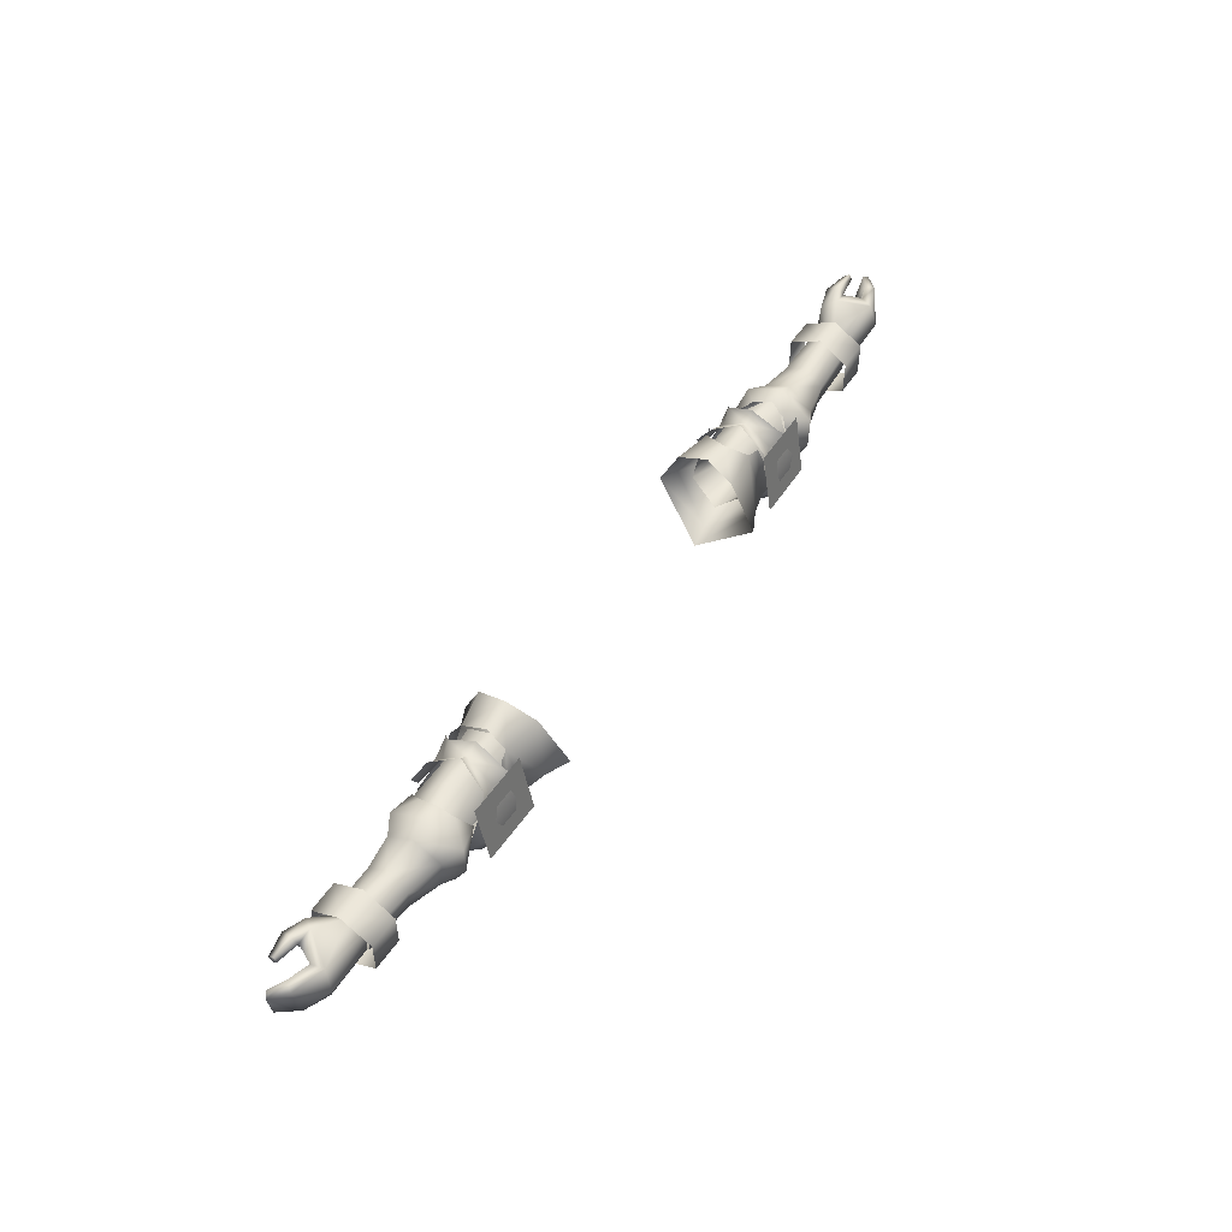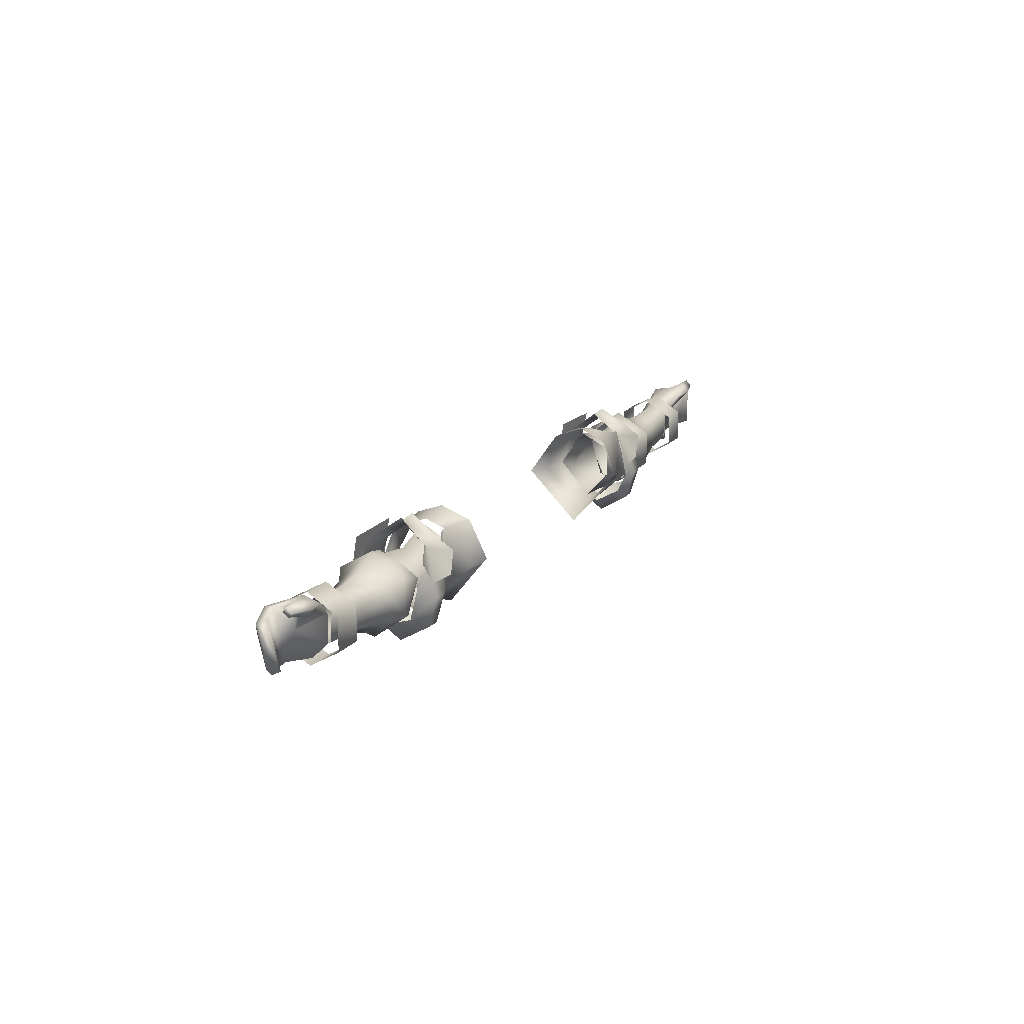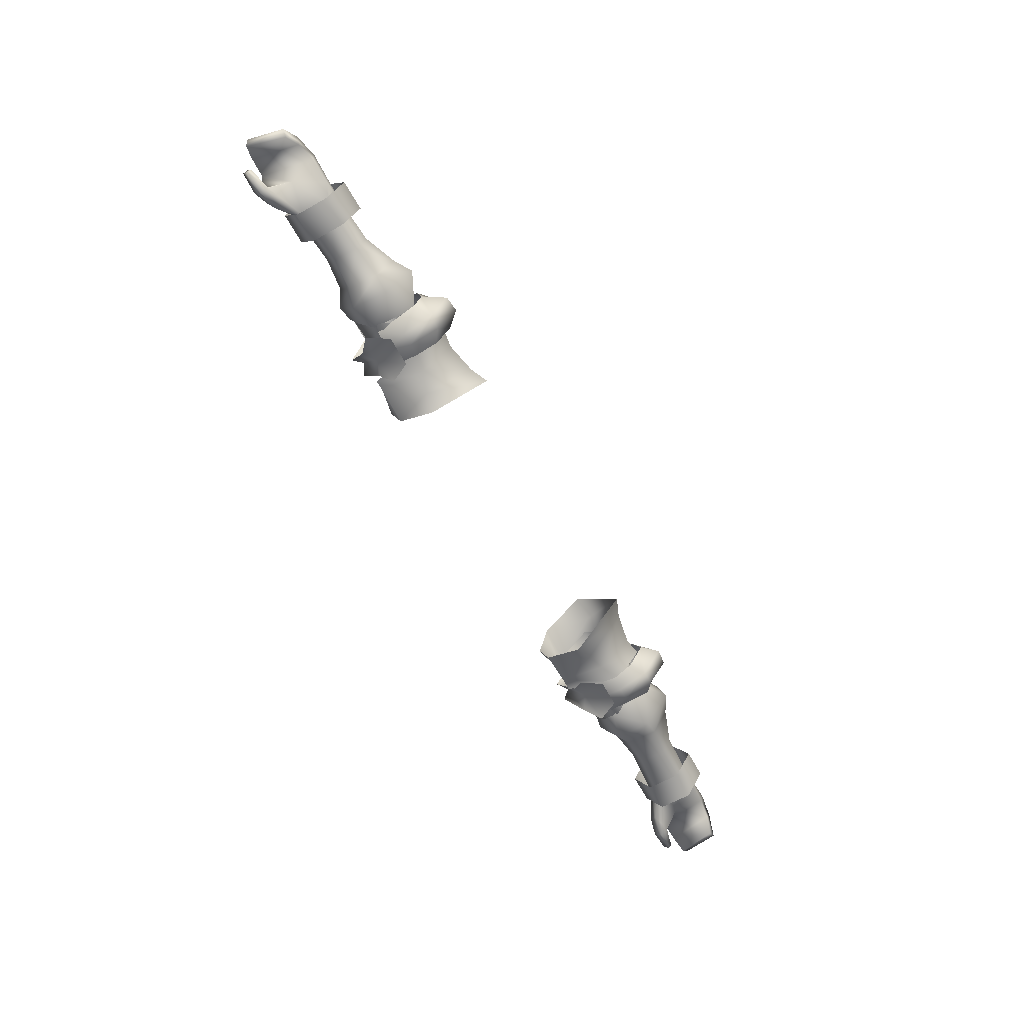
<metadata>
{"format":"obj","ext":"obj","renderer":"f3d","projection":"perspective","resolution":1024,"background":"white","views":[{"elev":51.8,"azim":122.9,"up":"+Z"},{"elev":17.9,"azim":-62.9,"up":"+Z"},{"elev":-65.8,"azim":119.1,"up":"+Y"}]}
</metadata>
<code>
g mesh00
v 79.16 40.83 -0.606
v 77.71 38.89 -5.797
v 69.68 39.19 -4.715
v 69.79 36.47 -6.036
v 69.91 36.77 2.399
v 69.94 33.72 0.5669
v 73.55 32.46 3.745
v 69.68 39.19 -4.715
v 69.58 39.63 -2.298
v 79.16 40.83 -0.606
v 69.45 39.41 0.1173
v 78.49 39.7 3.711
v 69.91 36.77 2.399
v 75.04 34.72 5.343
v 73.55 32.46 3.745
v 77.71 38.89 -5.797
v 77.4 36.86 -5.507
v 69.79 36.47 -6.036
v 72.89 34.83 -6.055
v 69.91 33.79 -4.467
v 75.9 35.83 -0.4233
v 69.94 33.72 0.5669
v 77.46 32.54 2.989
v 73.55 32.46 3.745
f 1 2 3
f 3 2 4
f 5 6 7
f 8 9 10
f 10 9 11
f 10 11 12
f 12 11 13
f 12 13 14
f 14 13 15
f 16 17 18
f 18 17 19
f 18 19 20
f 20 19 21
f 20 21 22
f 22 21 23
f 22 23 24
v 43.69 41.26 -10.53
v 46.28 40.26 -8.551
v 46.22 36.15 -9.806
v 43.4 28.93 -4.851
v 45.54 30.94 -0.5836
v 41.78 30.73 -0.2024
v 38.56 30.74 -0.211
v 41.08 28.85 -4.89
v 41.78 30.73 -0.2024
v 43.38 32.93 -7.557
v 47.07 30.82 -1.084
v 37.25 31.19 -4.716
v 37.25 31.19 -4.716
v 32.5 31.26 -3.499
v 43.38 32.93 -7.557
v 32.5 35.87 -8.438
v 43.45 37.55 -7.262
v 37.01 40.86 -4.539
v 46.65 41.31 -0.722
v 36.93 39.93 -0.3142
v 43.24 35.7 3.069
v 38.56 30.74 -0.211
v 38.66 29.72 -4.926
v 41.08 28.85 -4.89
v 38.44 31.4 -8.647
v 40.96 30.49 -10.45
v 38.36 36.15 -11.38
v 40.88 36.15 -14.08
v 46.28 40.26 -8.551
v 43.69 41.26 -10.53
v 43.61 43.68 -4.857
v 40.96 41.48 -10.45
v 40.96 43.89 -4.886
v 38.44 40.65 -8.647
v 38.66 42.62 -4.926
v 40.88 36.15 -14.08
v 43.77 36.15 -13.81
v 40.96 30.49 -10.45
v 43.56 30.7 -10.52
v 41.08 28.85 -4.89
v 43.4 28.93 -4.851
v 38.66 42.62 -4.926
v 38.6 42.64 -0.3829
v 40.96 43.89 -4.886
v 41.85 42.57 -0.2041
v 43.61 43.68 -4.857
v 45.54 41.77 -0.5836
v 46.28 40.26 -8.551
v 45.54 30.94 -0.5836
v 43.4 28.93 -4.851
v 46.28 32.6 -8.551
v 43.56 30.7 -10.52
v 46.22 36.15 -9.806
v 43.77 36.15 -13.81
v 43.69 41.26 -10.53
v 40.96 41.48 -10.45
v 38.44 40.65 -8.647
v 43.24 35.7 3.069
v 49.96 36.66 3.683
v 46.65 41.31 -0.722
v 49.96 36.66 3.683
v 43.24 35.7 3.069
v 47.07 30.82 -1.084
v 37.2 32.14 1.347
v 37.25 31.19 -4.716
f 25 26 27
f 28 29 30
f 31 32 33
f 34 35 36
f 37 38 39
f 39 38 40
f 39 40 41
f 41 40 42
f 41 42 43
f 43 42 44
f 43 44 45
f 46 47 48
f 48 47 49
f 48 49 50
f 50 49 51
f 50 51 52
f 53 54 55
f 55 54 56
f 55 56 57
f 57 56 58
f 57 58 59
f 60 61 62
f 62 61 63
f 62 63 64
f 64 63 65
f 64 65 30
f 66 67 68
f 68 67 69
f 68 69 70
f 70 69 71
f 70 71 72
f 73 74 75
f 75 74 76
f 75 76 77
f 77 76 78
f 77 78 79
f 79 78 52
f 79 52 80
f 80 52 51
f 80 51 81
f 82 83 84
f 85 86 87
f 87 86 88
f 87 88 89
v 71.15 42.01 1.186
v 65.66 41.98 1.034
v 71.18 36.59 4.126
v 54.43 36.65 -8.756
v 60.49 32.91 -4.797
v 54.72 31.83 -5.708
v 51.1 36.84 -10.66
v 50.98 41.27 -9.179
v 54.47 41.29 -5.901
v 65.67 42.02 -5.19
v 35.62 42.86 5.16
v 46.86 42.67 5.032
v 35.49 43.88 -0.6214
v 46.73 43.69 -0.7512
v 35.49 43.88 -0.6214
v 46.73 43.69 -0.7512
v 35.36 44.91 -6.404
v 46.6 44.71 -6.535
v 69.18 36.59 2.524
v 69.29 39.84 -0.08982
v 60.56 40.31 -0.8256
v 69.57 39.64 -4.317
v 69.55 36.35 -6.048
v 60.55 36.2 -6.536
v 69.2 33.79 -4.567
v 51.43 37.11 4.662
v 50.97 43.37 0.8247
v 47.83 39.73 2.307
v 46.12 41.69 -0.6459
v 54.75 32.32 0.08123
v 54.72 31.83 -5.708
v 60.49 32.91 -4.797
v 60.55 39.84 -5.082
v 48.53 37.02 4.136
v 48.09 33.5 2.385
v 51.66 30.58 0.9567
v 46.63 30.71 -0.4904
v 51.51 30.39 -5.711
v 45.59 33.42 -8.158
v 54.49 36.98 2.669
v 46.35 38.26 -8.134
v 50.86 43.33 -5.306
v 54.21 41.65 -0.4255
v 60.45 36.68 1.796
v 60.48 33.07 -0.1977
v 69.2 33.79 -4.567
v 51.31 33.73 -7.991
v 65.67 36.61 4.115
v 65.7 31.05 0.97
v 71.13 31.07 0.9726
v 65.71 31.06 -5.084
v 71.2 31.05 -5.076
v 65.65 36.61 -8.461
v 71.18 36.58 -8.386
v 71.16 41.98 -5.163
v 51.51 30.39 -5.711
v 45.59 33.42 -8.158
v 69.24 33.41 0.6309
f 90 91 92
f 93 94 95
f 96 97 98
f 91 90 99
f 100 101 102
f 102 101 103
f 104 105 106
f 106 105 107
f 108 109 110
f 111 112 113
f 113 112 114
f 113 114 94
f 115 116 117
f 117 116 118
f 119 120 121
f 94 93 113
f 113 93 122
f 113 122 111
f 117 123 115
f 115 123 124
f 115 124 125
f 125 124 126
f 125 126 127
f 127 126 128
f 127 120 125
f 125 120 119
f 125 119 115
f 115 119 129
f 115 129 116
f 130 118 131
f 131 118 116
f 131 116 132
f 132 116 129
f 132 129 133
f 133 129 119
f 133 119 134
f 134 119 121
f 134 121 135
f 109 111 110
f 110 111 122
f 110 122 98
f 98 122 93
f 98 93 96
f 96 93 95
f 96 95 136
f 91 137 92
f 92 137 138
f 92 138 139
f 139 138 140
f 139 140 141
f 141 140 142
f 141 142 143
f 143 142 99
f 143 99 144
f 144 99 90
f 95 145 136
f 136 145 146
f 136 146 96
f 96 146 130
f 96 130 97
f 97 130 131
f 97 131 98
f 98 131 132
f 98 132 110
f 110 132 133
f 110 133 108
f 108 133 134
f 108 134 147
f 147 134 135
v -77.71 38.89 -5.797
v -69.68 39.19 -4.715
v -69.79 36.47 -6.036
v -69.91 36.77 2.399
v -75.04 34.72 5.343
v -73.55 32.46 3.745
v -69.68 39.19 -4.715
v -77.71 38.89 -5.797
v -79.16 40.83 -0.606
v -73.55 32.46 3.745
v -69.94 33.72 0.5669
v -69.91 36.77 2.399
v -75.04 34.72 5.343
v -69.91 36.77 2.399
v -78.49 39.7 3.711
v -69.45 39.41 0.1173
v -79.16 40.83 -0.606
v -69.58 39.63 -2.298
v -69.68 39.19 -4.715
v -73.55 32.46 3.745
v -77.46 32.54 2.989
v -69.94 33.72 0.5669
v -75.9 35.83 -0.4233
v -69.91 33.79 -4.467
v -72.89 34.83 -6.055
v -69.79 36.47 -6.036
v -77.4 36.86 -5.507
v -77.71 38.89 -5.797
f 148 149 150
f 151 152 153
f 154 155 156
f 157 158 159
f 160 161 162
f 162 161 163
f 162 163 164
f 164 163 165
f 164 165 166
f 167 168 169
f 169 168 170
f 169 170 171
f 171 170 172
f 171 172 173
f 173 172 174
f 173 174 175
v -41.85 42.57 -0.2041
v -38.6 42.64 -0.3829
v -40.96 43.89 -4.886
v -37.25 31.19 -4.716
v -47.07 30.82 -1.084
v -43.38 32.93 -7.557
v -43.56 30.7 -10.52
v -46.28 32.6 -8.551
v -46.22 36.15 -9.806
v -38.44 31.4 -8.647
v -38.66 29.72 -4.926
v -41.08 28.85 -4.89
v -38.56 30.74 -0.211
v -41.78 30.73 -0.2024
v -43.24 35.7 3.069
v -36.93 39.93 -0.3142
v -46.65 41.31 -0.722
v -37.01 40.86 -4.539
v -43.45 37.55 -7.262
v -32.5 35.87 -8.438
v -32.5 31.26 -3.499
v -37.25 31.19 -4.716
v -45.54 41.77 -0.5836
v -43.61 43.68 -4.857
v -46.28 40.26 -8.551
v -43.69 41.26 -10.53
v -43.77 36.15 -13.81
v -38.36 36.15 -11.38
v -38.44 31.4 -8.647
v -40.96 30.49 -10.45
v -41.08 28.85 -4.89
v -43.4 28.93 -4.851
v -45.54 30.94 -0.5836
v -45.54 41.77 -0.5836
v -43.61 43.68 -4.857
v -43.69 41.26 -10.53
v -40.96 41.48 -10.45
v -40.88 36.15 -14.08
v -45.54 30.94 -0.5836
v -43.4 28.93 -4.851
v -40.96 30.49 -10.45
v -38.36 36.15 -11.38
v -38.44 40.65 -8.647
v -38.66 42.62 -4.926
v -37.25 31.19 -4.716
v -37.2 32.14 1.347
v -47.07 30.82 -1.084
v -43.24 35.7 3.069
v -49.96 36.66 3.683
v -46.65 41.31 -0.722
f 176 177 178
f 179 180 181
f 182 183 184
f 185 186 187
f 187 186 188
f 187 188 189
f 190 191 192
f 192 191 193
f 192 193 194
f 194 193 195
f 194 195 181
f 181 195 196
f 181 196 197
f 198 199 200
f 200 199 201
f 200 201 184
f 184 201 202
f 184 202 182
f 203 204 205
f 205 204 206
f 205 206 207
f 207 206 189
f 207 189 208
f 209 176 210
f 210 176 178
f 210 178 211
f 211 178 212
f 211 212 202
f 202 212 213
f 202 213 182
f 214 183 215
f 215 183 182
f 215 182 216
f 216 182 213
f 216 213 217
f 217 213 212
f 217 212 218
f 218 212 178
f 218 178 219
f 219 178 177
f 220 221 222
f 222 221 223
f 222 223 224
f 224 223 225
v -46.86 42.67 5.032
v -35.49 43.88 -0.6214
v -46.73 43.69 -0.7512
v -46.73 43.69 -0.7512
v -35.36 44.91 -6.404
v -46.6 44.71 -6.535
v -50.97 43.37 0.8247
v -47.83 39.73 2.307
v -46.12 41.69 -0.6459
v -69.18 36.59 2.524
v -60.45 36.68 1.796
v -60.56 40.31 -0.8256
v -46.63 30.71 -0.4904
v -51.51 30.39 -5.711
v -45.59 33.42 -8.158
v -54.47 41.29 -5.901
v -50.98 41.27 -9.179
v -51.1 36.84 -10.66
v -71.15 42.01 1.186
v -71.18 36.59 4.126
v -65.67 36.61 4.115
v -71.13 31.07 0.9726
v -65.7 31.05 0.97
v -65.71 31.06 -5.084
v -35.62 42.86 5.16
v -35.49 43.88 -0.6214
v -60.49 32.91 -4.797
v -60.48 33.07 -0.1977
v -69.2 33.79 -4.567
v -69.29 39.84 -0.08982
v -60.55 36.2 -6.536
v -69.55 36.35 -6.048
v -69.57 39.64 -4.317
v -51.43 37.11 4.662
v -54.72 31.83 -5.708
v -60.49 32.91 -4.797
v -69.2 33.79 -4.567
v -69.24 33.41 0.6309
v -60.55 39.84 -5.082
v -54.43 36.65 -8.756
v -71.2 31.05 -5.076
v -71.18 36.58 -8.386
v -65.65 36.61 -8.461
v -71.16 41.98 -5.163
v -65.67 42.02 -5.19
v -65.66 41.98 1.034
v -51.66 30.58 0.9567
v -48.09 33.5 2.385
v -48.53 37.02 4.136
v -54.72 31.83 -5.708
v -54.75 32.32 0.08123
v -54.49 36.98 2.669
v -54.21 41.65 -0.4255
v -50.86 43.33 -5.306
v -46.35 38.26 -8.134
v -51.31 33.73 -7.991
v -45.59 33.42 -8.158
v -51.51 30.39 -5.711
f 226 227 228
f 229 230 231
f 232 233 234
f 235 236 237
f 238 239 240
f 241 242 243
f 244 245 246
f 246 245 247
f 246 247 248
f 248 247 249
f 227 226 250
f 230 229 251
f 252 253 254
f 237 255 235
f 256 257 258
f 233 232 259
f 260 261 256
f 256 261 262
f 256 262 257
f 236 235 253
f 253 235 263
f 253 263 254
f 258 264 256
f 256 264 265
f 256 265 260
f 247 266 249
f 249 266 267
f 249 267 268
f 268 267 269
f 268 269 270
f 270 269 244
f 270 244 271
f 271 244 246
f 239 238 272
f 272 238 273
f 272 273 259
f 259 273 274
f 259 274 233
f 275 239 276
f 276 239 272
f 276 272 277
f 277 272 259
f 277 259 278
f 278 259 232
f 278 232 279
f 279 232 234
f 279 234 280
f 281 260 243
f 243 260 265
f 243 265 241
f 241 265 264
f 241 264 237
f 237 264 258
f 237 258 255
f 252 275 253
f 253 275 276
f 253 276 236
f 236 276 277
f 236 277 237
f 237 277 278
f 237 278 241
f 241 278 279
f 241 279 242
f 242 279 280
f 242 280 243
f 243 280 282
f 243 282 281
f 281 282 283
f 281 283 260
v 39.77 30.02 -4.81
v 35.42 35.54 -9.806
v 38.83 35.87 -10.3
v 32.5 31.26 -3.499
v 37.25 31.19 -4.716
v 33.54 31.81 1.702
v 37.2 32.14 1.347
v 33.54 37.29 4.363
v 37.84 31.53 3.633
v 40.62 32.32 2.756
v 40.11 36.76 6.171
v 43.37 43.64 -2.21
v 38 43.66 -2.327
v 40.44 41.23 2.756
v 43.11 41.69 4.192
v 45.66 42.68 1.807
v 36.28 29.65 1.469
v 38.31 29.01 -2.327
v 43.65 29.59 -2.21
v 29.63 35.64 -10.89
v 31.33 44.27 -3.445
v 35.29 43.18 -3.637
v 35.29 40.18 4.628
v 39.77 43.08 -4.376
v 37.3 40.75 4.551
v 35.29 29.94 -3.922
v 37.3 31.43 4.691
v 35.29 32.03 4.787
v 43.24 35.7 3.069
v 36.93 39.93 -0.3142
v 32.5 41.55 -1.897
v 37.01 40.86 -4.539
v 32.5 35.87 -8.438
v 45.91 30.19 1.807
v 43.25 31.42 4.215
v 41.73 36.73 7.869
v 35.99 43.05 1.469
v 37.63 41.8 3.633
v 37.93 36.8 7.615
v 29.13 35.86 6.692
v 28.64 30.57 4.621
v 31.69 28.76 -2.78
v 34.22 36.11 5.568
v 28.25 41.14 4.507
v 27.33 46.26 -3.236
v 26.19 35.84 -12.33
v 28.31 27.35 -2.206
f 284 285 286
f 287 288 289
f 289 288 290
f 289 290 291
f 292 293 294
f 295 296 297
f 294 298 297
f 297 298 299
f 297 299 295
f 292 300 293
f 293 300 301
f 293 301 302
f 303 304 305
f 305 304 306
f 305 306 307
f 307 306 308
f 285 284 309
f 309 284 310
f 309 310 311
f 290 312 291
f 291 312 313
f 291 313 314
f 314 313 315
f 314 315 316
f 302 317 293
f 293 317 318
f 293 318 294
f 294 318 319
f 294 319 298
f 296 320 297
f 297 320 321
f 297 321 294
f 294 321 322
f 294 322 292
f 323 324 311
f 311 324 325
f 311 325 309
f 309 325 303
f 309 303 285
f 285 303 305
f 285 305 286
f 286 305 307
f 311 326 323
f 323 326 306
f 323 306 327
f 327 306 304
f 327 304 328
f 328 304 303
f 328 303 329
f 329 303 325
f 329 325 330
f 330 325 324
v -34.22 36.11 5.568
v -29.13 35.86 6.692
v -28.25 41.14 4.507
v -37.25 31.19 -4.716
v -32.5 31.26 -3.499
v -37.2 32.14 1.347
v -33.54 31.81 1.702
v -33.54 37.29 4.363
v -40.44 41.23 2.756
v -38 43.66 -2.327
v -43.37 43.64 -2.21
v -40.62 32.32 2.756
v -43.65 29.59 -2.21
v -38.31 29.01 -2.327
v -45.66 42.68 1.807
v -43.11 41.69 4.192
v -40.11 36.76 6.171
v -36.28 29.65 1.469
v -37.84 31.53 3.633
v -37.3 40.75 4.551
v -35.29 40.18 4.628
v -35.29 43.18 -3.637
v -29.63 35.64 -10.89
v -31.33 44.27 -3.445
v -32.5 35.87 -8.438
v -37.01 40.86 -4.539
v -32.5 41.55 -1.897
v -36.93 39.93 -0.3142
v -43.24 35.7 3.069
v -41.73 36.73 7.869
v -43.25 31.42 4.215
v -45.91 30.19 1.807
v -37.93 36.8 7.615
v -37.63 41.8 3.633
v -35.99 43.05 1.469
v -28.64 30.57 4.621
v -31.69 28.76 -2.78
v -28.31 27.35 -2.206
v -26.19 35.84 -12.33
v -27.33 46.26 -3.236
v -39.77 43.08 -4.376
v -35.42 35.54 -9.806
v -38.83 35.87 -10.3
v -35.29 29.94 -3.922
v -39.77 30.02 -4.81
v -35.29 32.03 4.787
v -37.3 31.43 4.691
f 331 332 333
f 334 335 336
f 336 335 337
f 336 337 338
f 339 340 341
f 342 343 344
f 341 345 339
f 339 345 346
f 339 346 347
f 344 348 342
f 342 348 349
f 342 349 347
f 350 351 352
f 353 352 354
f 354 352 351
f 354 351 333
f 333 351 331
f 355 356 357
f 357 356 358
f 357 358 338
f 338 358 359
f 338 359 336
f 346 360 347
f 347 360 361
f 347 361 342
f 342 361 362
f 342 362 343
f 349 363 347
f 347 363 364
f 347 364 339
f 339 364 365
f 339 365 340
f 366 367 368
f 368 367 353
f 368 353 369
f 369 353 354
f 369 354 370
f 370 354 333
f 371 372 373
f 373 372 374
f 373 374 375
f 375 374 376
f 375 376 377
f 332 331 366
f 366 331 376
f 366 376 367
f 367 376 374
f 367 374 353
f 353 374 372
f 353 372 352
f 352 372 371
f 352 371 350
v -81.61 32.37 4.802
v -77.38 31.31 4.374
v -81.66 33.46 5.768
v -77.82 33.37 5.939
v -77.71 38.89 -5.797
v -77.4 36.86 -5.507
v -82 37.36 -5.2
v -80.95 35.95 -4.936
v -84.83 34.36 -4.402
v -75.9 35.83 -0.4233
v -72.89 34.83 -6.055
v -77.66 34.54 4.515
v -81.73 33.98 4.841
v -77.82 33.37 5.939
v -81.66 33.46 5.768
v -81.68 33.01 4.122
v -77.46 32.54 2.989
v -73.55 32.46 3.745
v -82.67 36.27 3.696
v -85.28 34.51 2.989
v -83.45 33.61 -4.171
v -86.2 35.2 2.414
v -84.83 34.36 -4.402
v -84.83 34.36 -4.402
v -86.2 35.2 2.414
v -82 37.36 -5.2
v -83.69 37.71 2.974
v -77.82 33.37 5.939
v -73.55 32.46 3.745
v -75.04 34.72 5.343
v -77.82 33.37 5.939
v -85.28 34.51 2.989
v -82.67 36.27 3.696
v -79.13 37.58 4.088
v -77.71 38.89 -5.797
v -79.16 40.83 -0.606
v -78.49 39.7 3.711
v -81.61 32.37 4.802
v -81.66 33.46 5.768
v -81.73 33.98 4.841
v -77.66 34.54 4.515
v -79.13 37.58 4.088
f 378 379 380
f 380 379 381
f 382 383 384
f 384 383 385
f 384 385 386
f 387 383 388
f 389 390 391
f 391 390 392
f 378 393 379
f 379 393 394
f 379 394 395
f 396 397 398
f 398 397 399
f 398 399 400
f 401 402 403
f 403 402 404
f 405 379 406
f 395 407 408
f 402 409 404
f 404 409 410
f 404 410 411
f 412 403 413
f 413 403 404
f 413 404 414
f 414 404 411
f 414 411 407
f 407 411 389
f 407 389 408
f 415 416 393
f 393 416 417
f 393 417 394
f 394 417 418
f 394 418 387
f 387 418 419
f 387 419 383
f 383 419 396
f 383 396 385
f 385 396 398
f 385 398 386
v 80.95 35.95 -4.936
v 82.67 36.27 3.696
v 79.13 37.58 4.088
v 83.45 33.61 -4.171
v 82 37.36 -5.2
v 77.46 32.54 2.989
v 81.68 33.01 4.122
v 81.61 32.37 4.802
v 84.83 34.36 -4.402
v 72.89 34.83 -6.055
v 77.4 36.86 -5.507
v 75.9 35.83 -0.4233
v 85.28 34.51 2.989
v 77.82 33.37 5.939
v 81.66 33.46 5.768
v 77.66 34.54 4.515
v 81.73 33.98 4.841
v 85.28 34.51 2.989
v 86.2 35.2 2.414
v 82.67 36.27 3.696
v 78.49 39.7 3.711
v 83.69 37.71 2.974
v 79.16 40.83 -0.606
v 82 37.36 -5.2
v 77.71 38.89 -5.797
v 81.66 33.46 5.768
v 77.82 33.37 5.939
v 77.38 31.31 4.374
v 73.55 32.46 3.745
v 84.83 34.36 -4.402
v 86.2 35.2 2.414
v 73.55 32.46 3.745
v 77.82 33.37 5.939
v 77.82 33.37 5.939
v 75.04 34.72 5.343
v 81.66 33.46 5.768
v 81.61 32.37 4.802
v 81.73 33.98 4.841
v 77.66 34.54 4.515
v 80.95 35.95 -4.936
v 77.71 38.89 -5.797
v 79.13 37.58 4.088
v 84.83 34.36 -4.402
f 420 421 422
f 423 420 424
f 425 426 427
f 424 428 423
f 429 430 431
f 421 420 432
f 433 434 435
f 435 434 436
f 437 438 439
f 440 441 442
f 442 441 443
f 442 443 444
f 445 446 427
f 427 446 447
f 427 447 425
f 425 447 448
f 420 423 432
f 432 423 449
f 432 449 450
f 451 447 452
f 453 454 448
f 455 456 457
f 457 456 426
f 457 426 458
f 426 425 458
f 458 425 431
f 458 431 422
f 422 431 430
f 422 430 459
f 459 430 460
f 459 460 424
f 453 435 454
f 454 435 461
f 454 461 440
f 440 461 439
f 440 439 441
f 441 439 438
f 441 438 443
f 443 438 462
v 39.15 43.6 1.72
v 42.62 43.54 1.716
v 41.29 44.13 -0.569
v 43.9 44.09 -0.5729
v 42.62 44.35 -2.902
v 39.15 44.41 -2.892
v 38.67 44.16 -0.5647
f 463 464 465
f 465 464 466
f 465 466 467
f 467 468 465
f 465 468 469
f 465 469 463
v -42.62 44.35 -2.902
v -43.9 44.09 -0.5729
v -41.29 44.13 -0.569
v -42.62 43.54 1.716
v -39.15 43.6 1.72
v -38.67 44.16 -0.5647
v -39.15 44.41 -2.892
f 470 471 472
f 472 471 473
f 472 473 474
f 474 475 472
f 472 475 476
f 472 476 470

</code>
